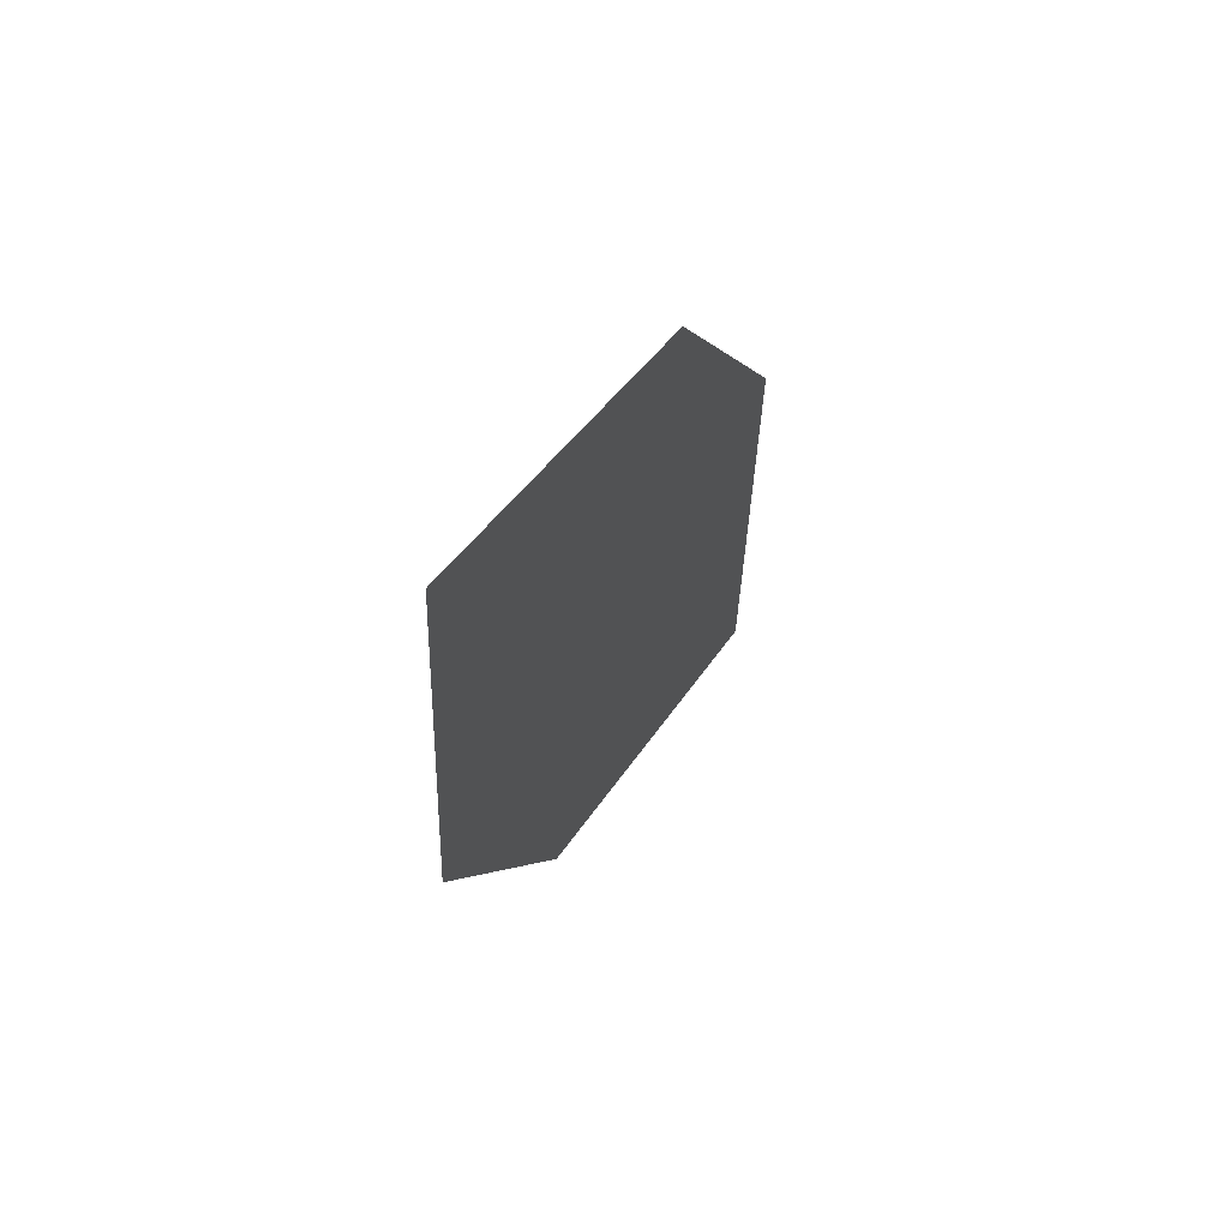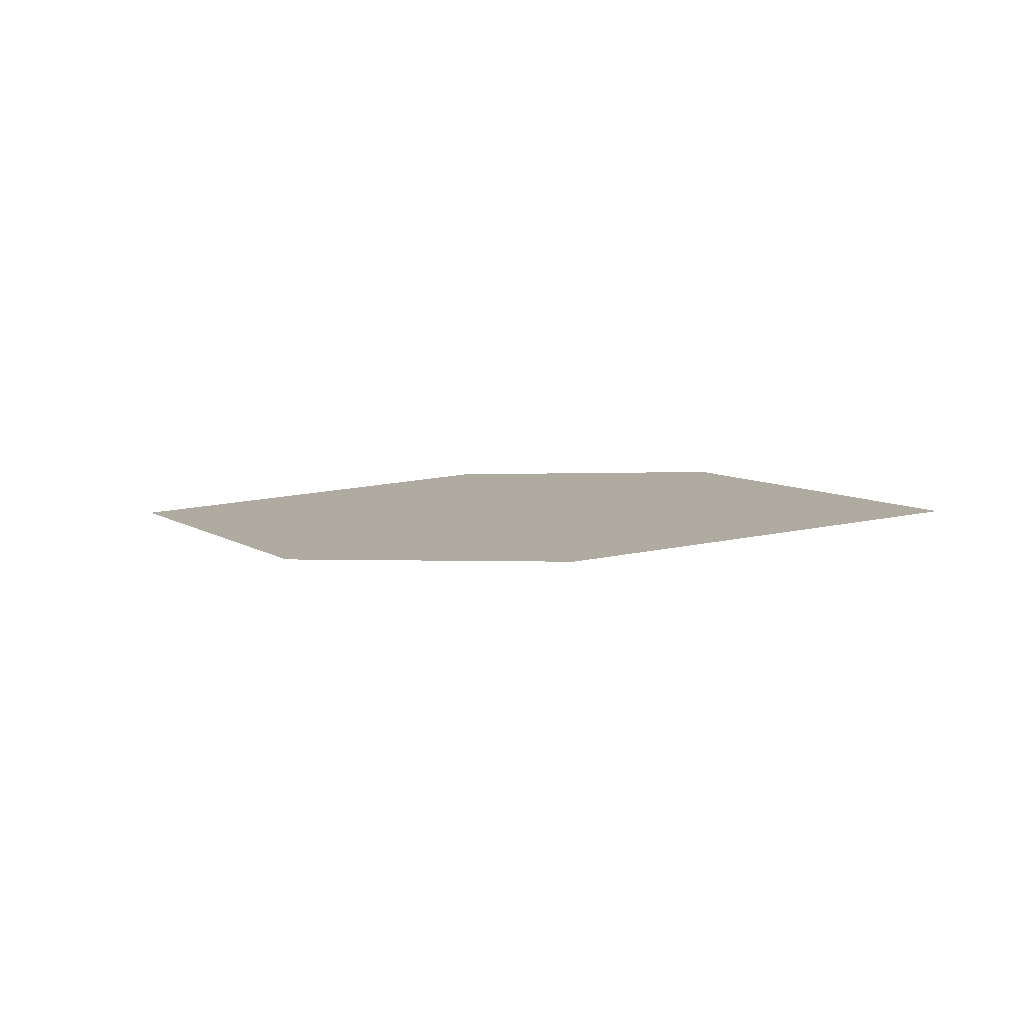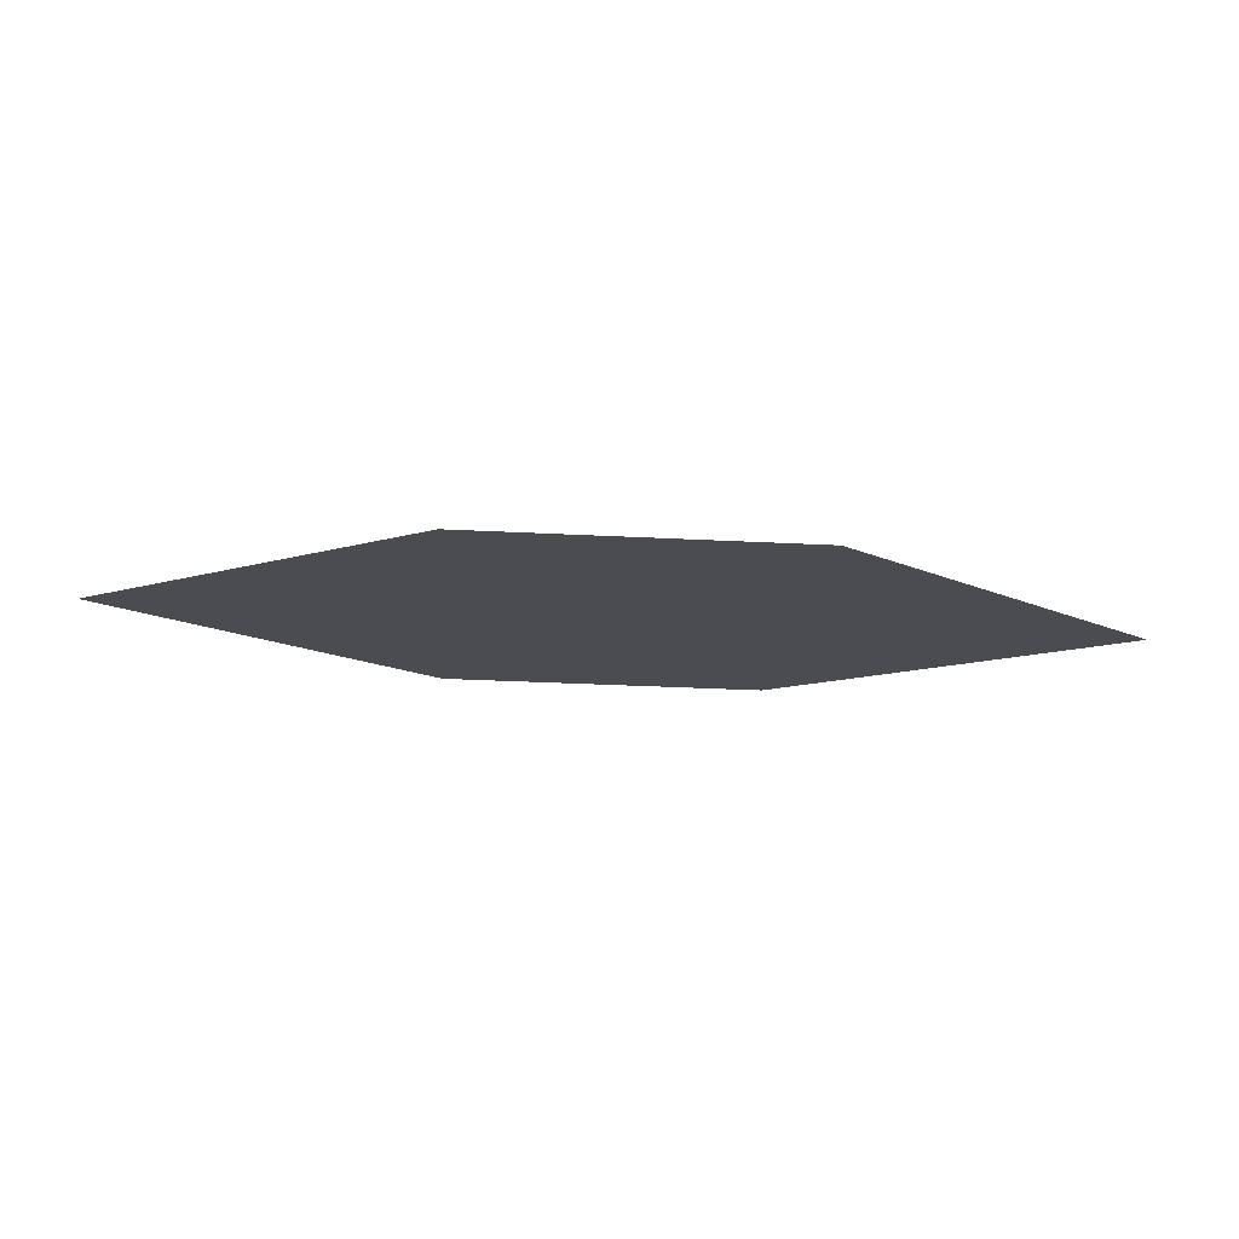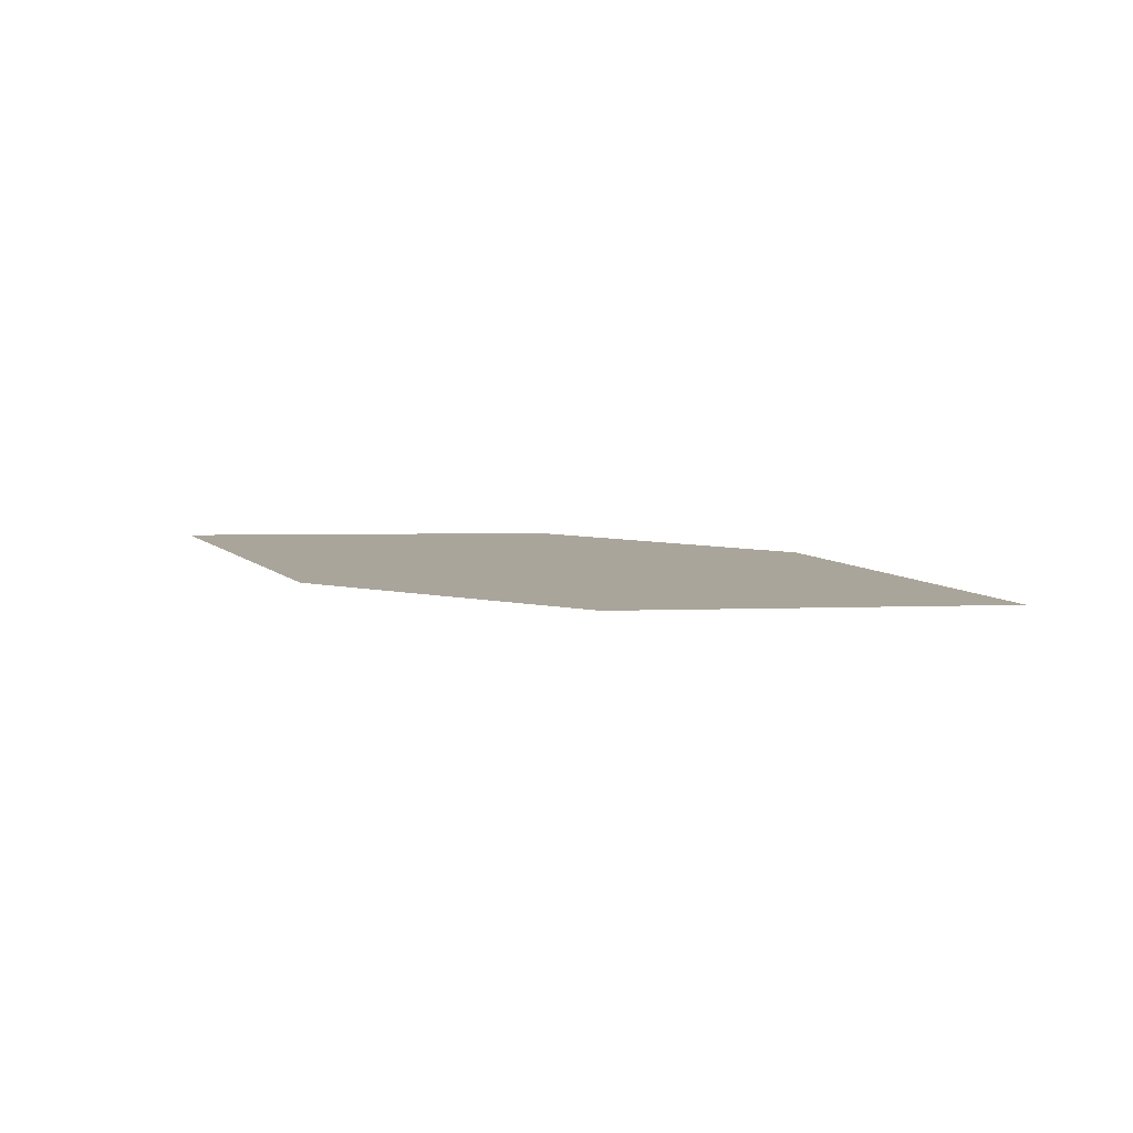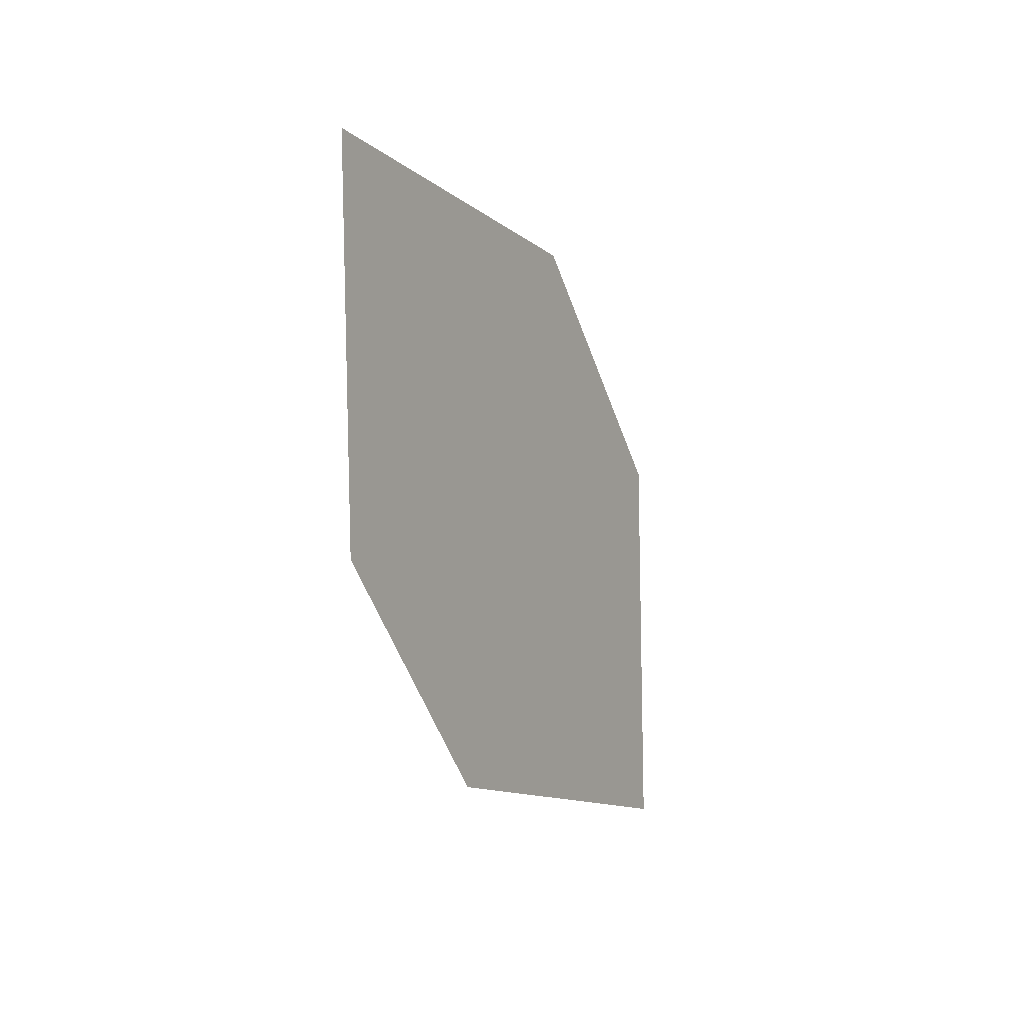
<metadata>
{"format":"obj","ext":"obj","renderer":"f3d","projection":"perspective","resolution":1024,"background":"white","views":[{"elev":1.9,"azim":93.6,"up":"+Y"},{"elev":37.2,"azim":20.9,"up":"+Z"},{"elev":51.9,"azim":167.1,"up":"+Y"},{"elev":-19.5,"azim":-152.5,"up":"+Z"},{"elev":-49.1,"azim":97.1,"up":"+Y"}]}
</metadata>
<code>
o leaves.046
v 0.1339 0.1128 0.7527
v 0.2175 0.1189 0.7713
v 0.1613 0.094 0.768
v 0.1623 0.1357 0.7499
v 0.1902 0.1377 0.7561
v 0.1891 0.096 0.7742
f 1 2 5 4
f 1 3 6 2

</code>
